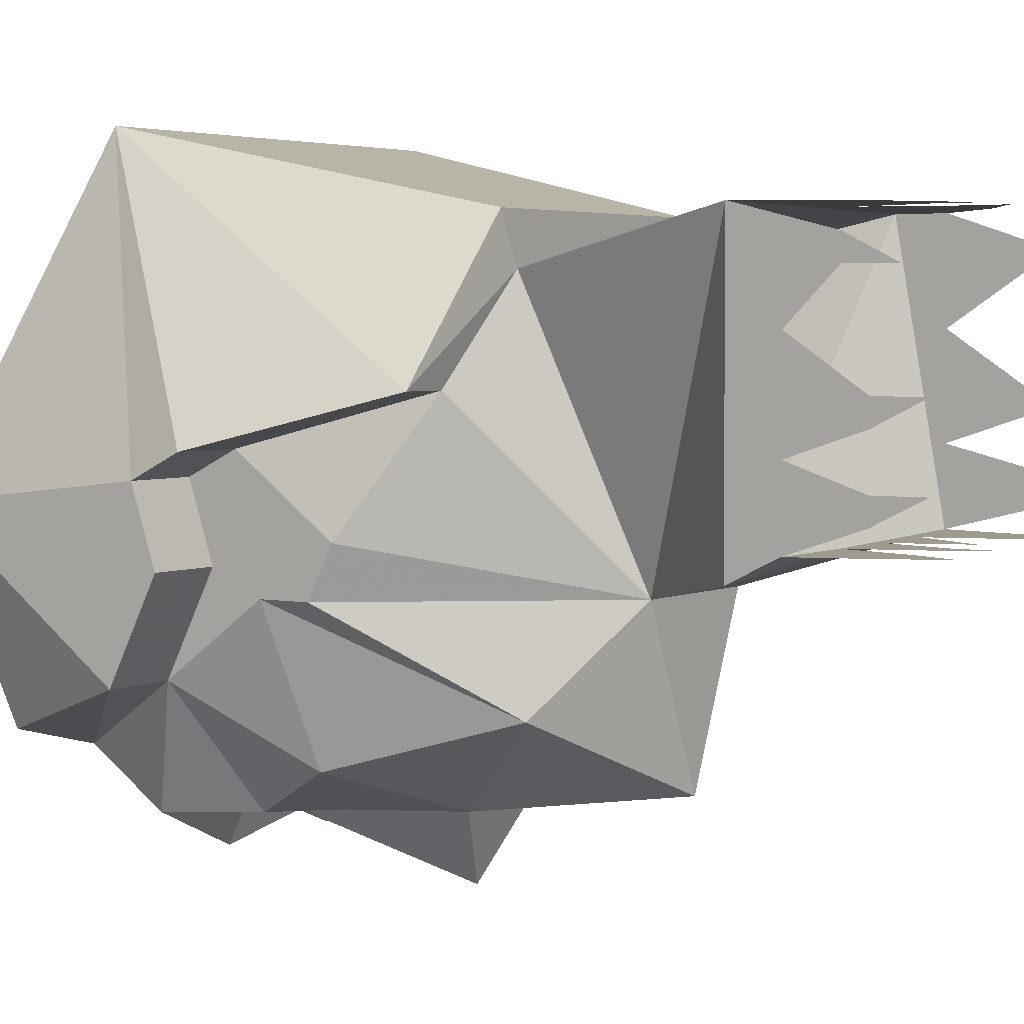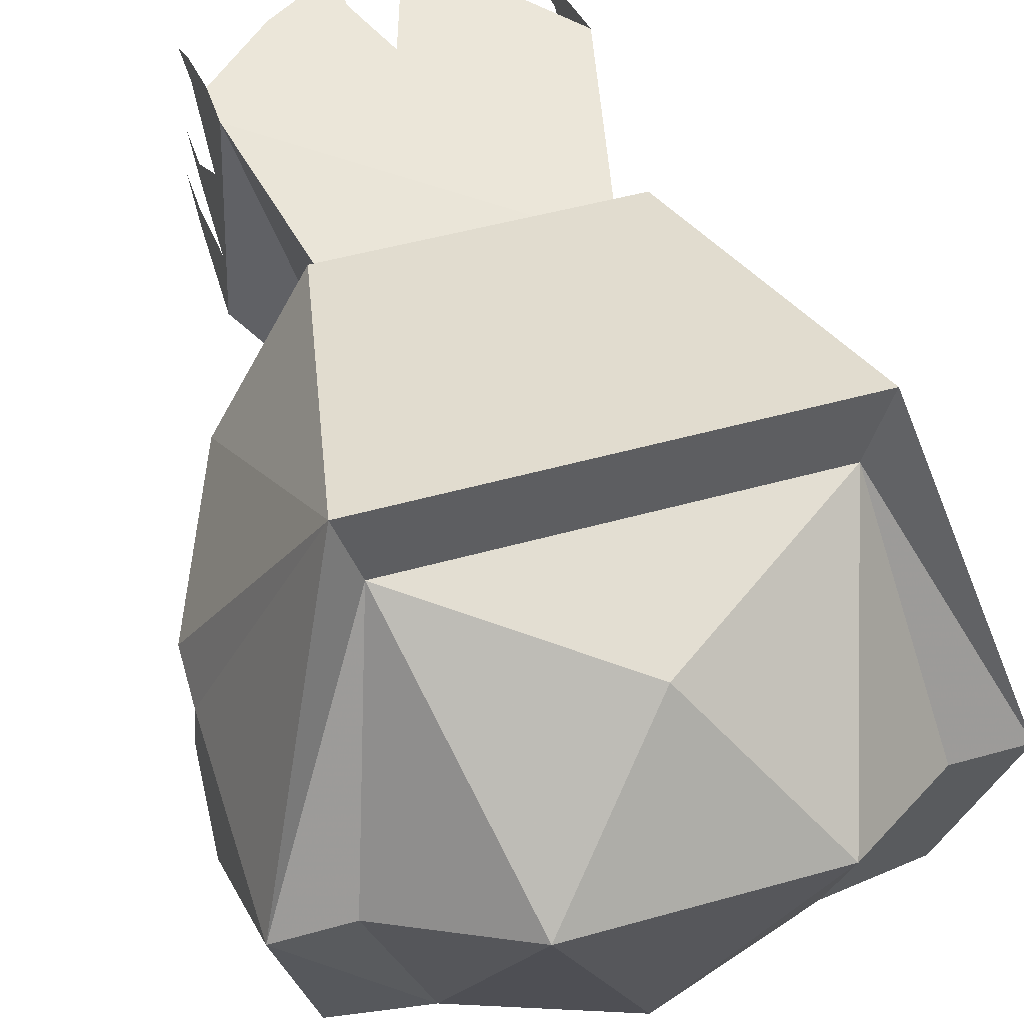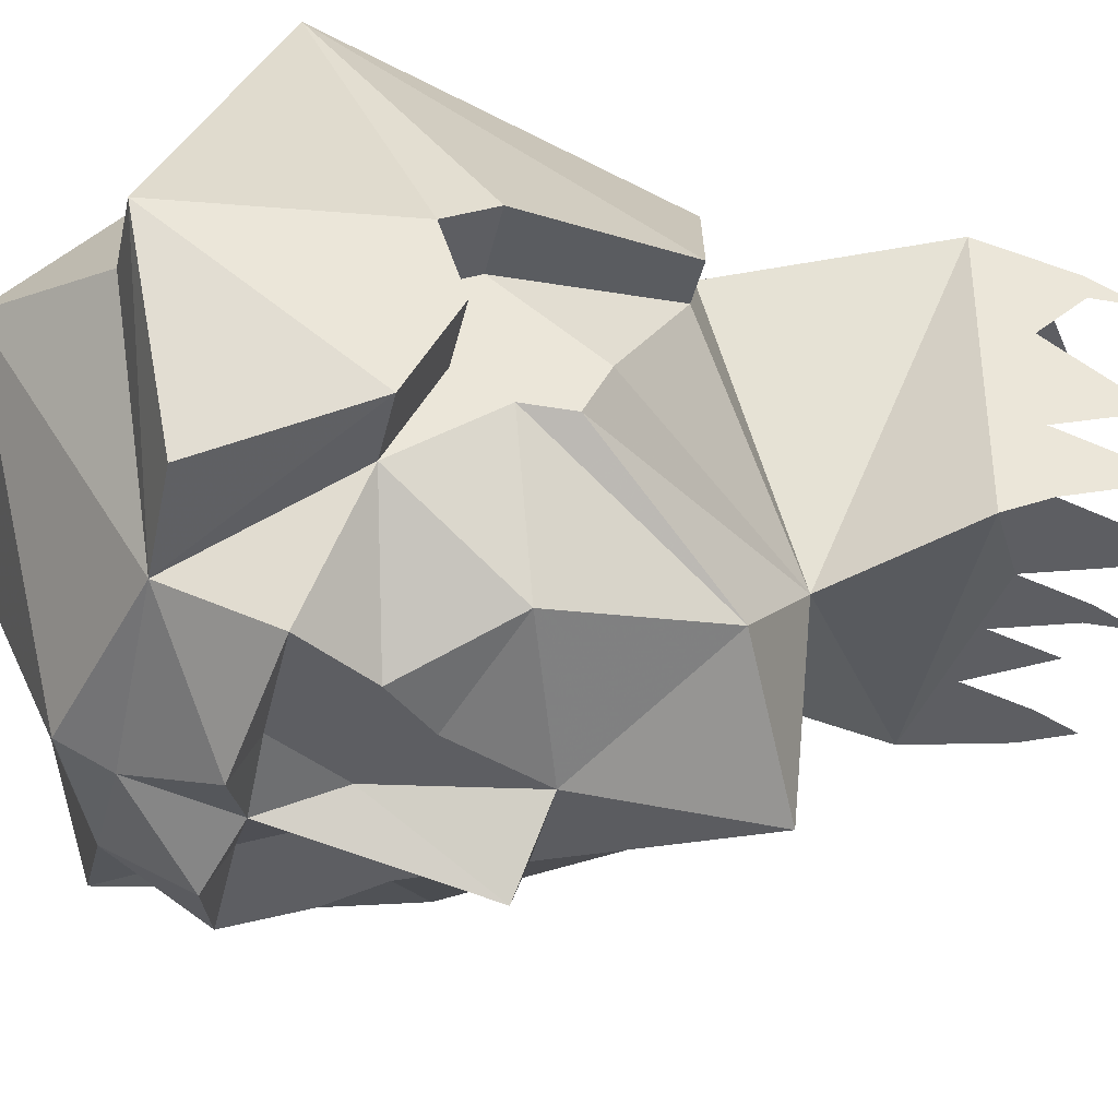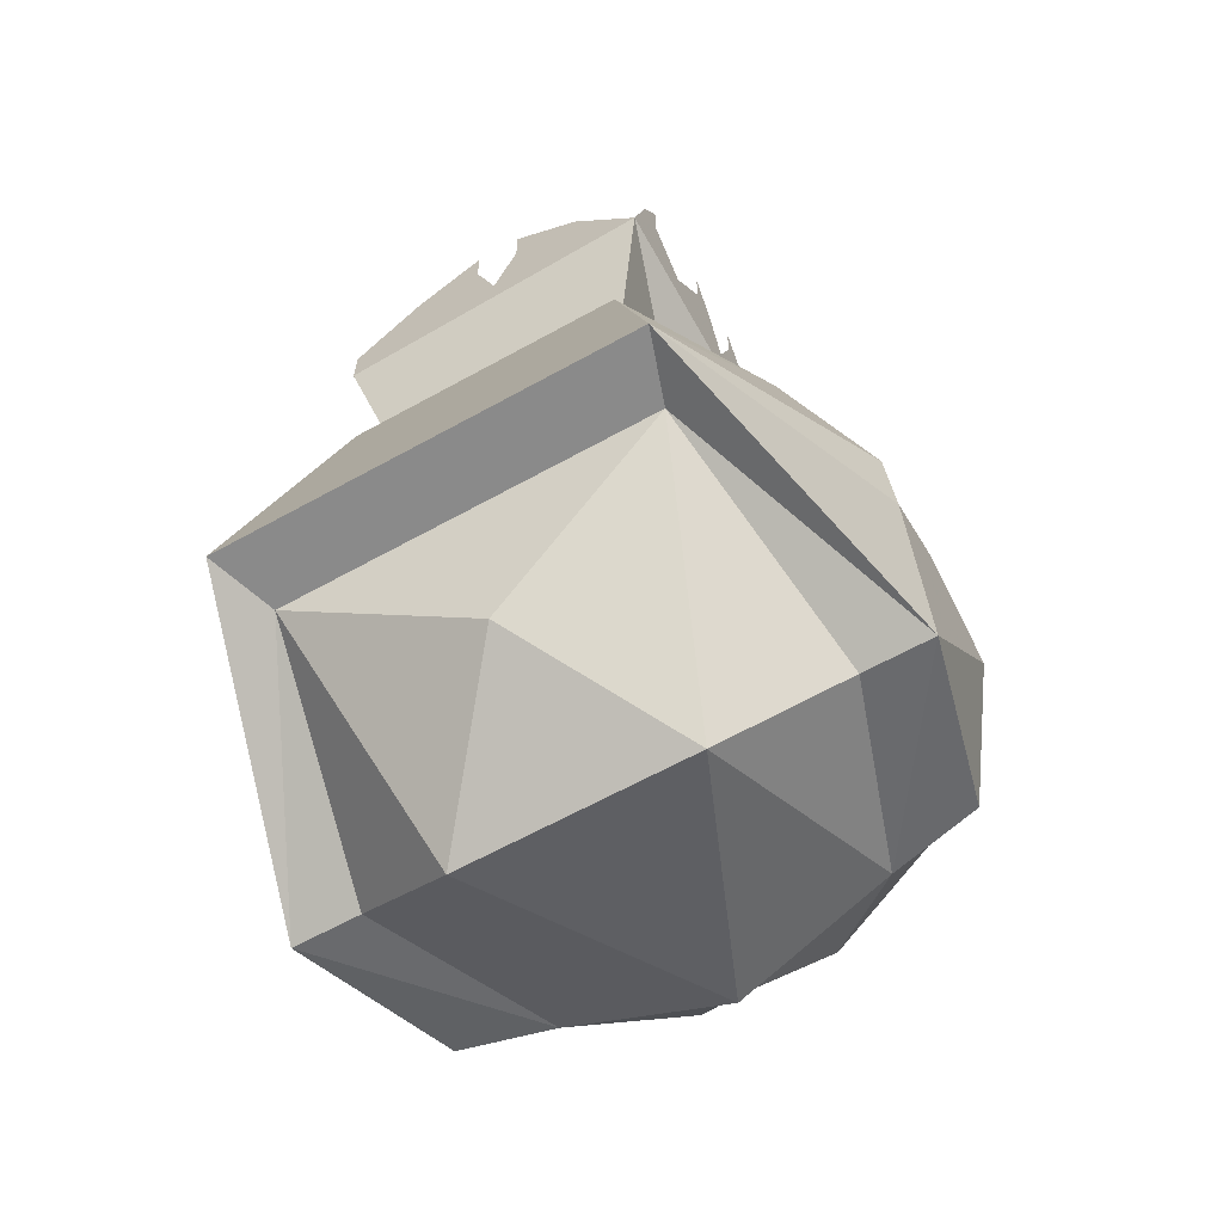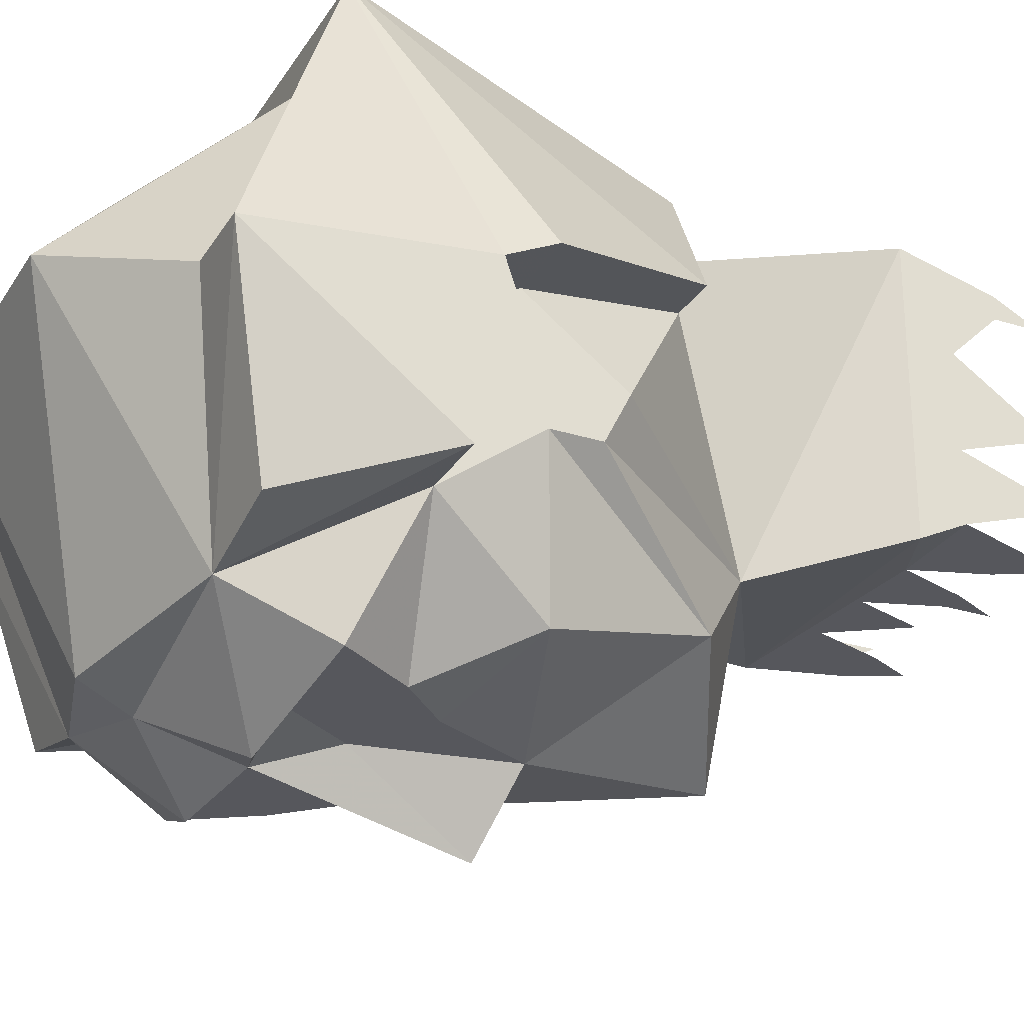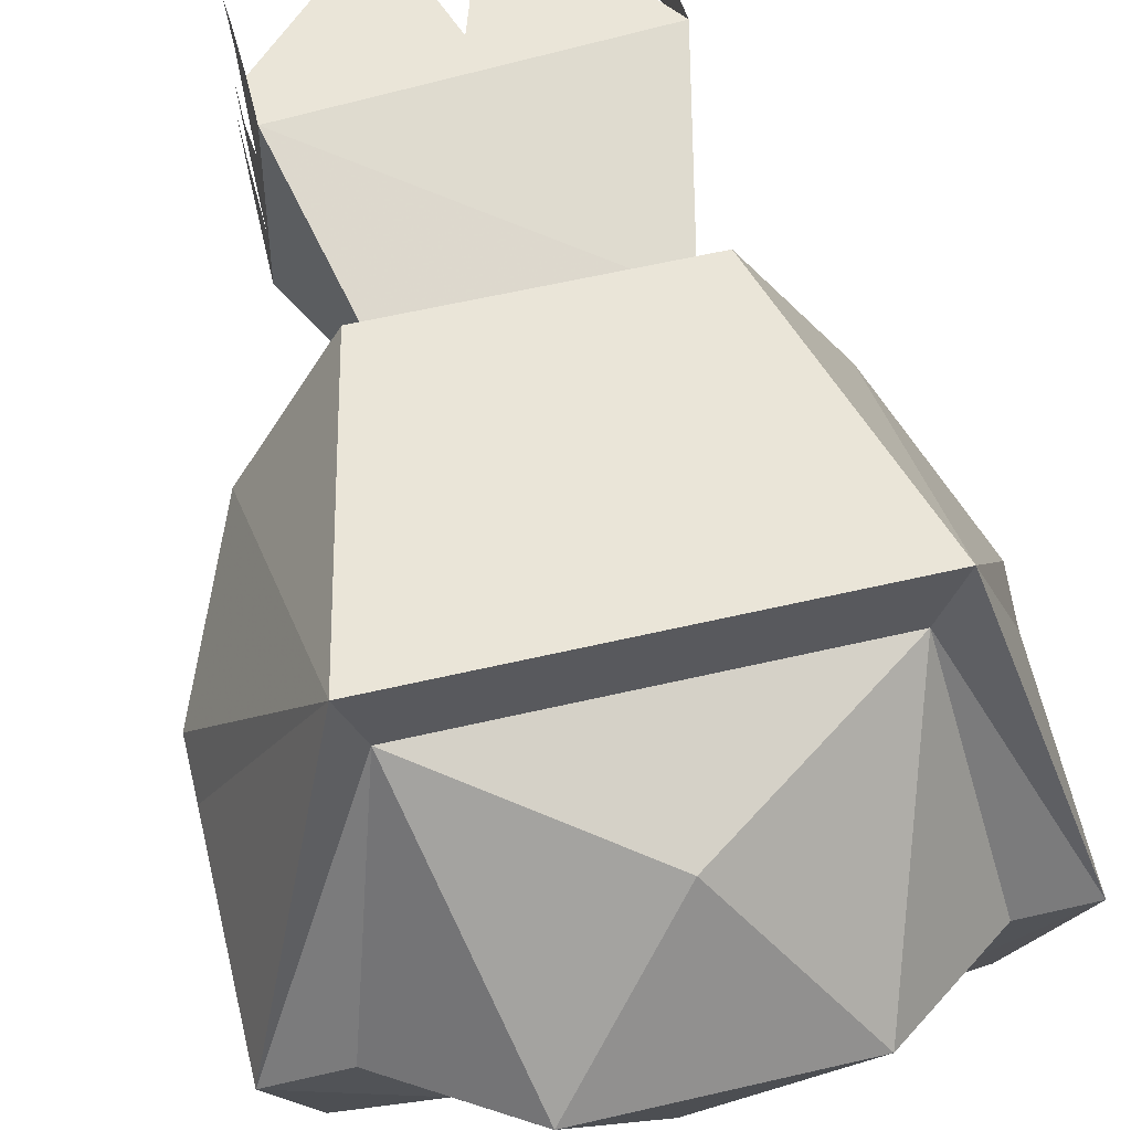
<metadata>
{"format":"obj","ext":"obj","renderer":"f3d","projection":"perspective","resolution":1024,"background":"white","views":[{"elev":3.7,"azim":123.3,"up":"+Z"},{"elev":47.4,"azim":-17.8,"up":"+Z"},{"elev":-38.7,"azim":77.7,"up":"+Z"},{"elev":-63.6,"azim":29.2,"up":"+Y"},{"elev":-27.6,"azim":64.3,"up":"+Z"},{"elev":59.0,"azim":-13.5,"up":"+Z"}]}
</metadata>
<code>
v 0.07031 -0.2422 0.05469
v -0.07031 -0.2422 0.05469
v -0.0625 -0.2422 0.03125
v 0.0625 -0.2422 0.03125
v 0.1016 -0.2812 -0.04688
v 0.1016 -0.2109 -0.03906
v 0.1016 -0.1953 -0.03125
v 0.07812 -0.1406 -0.01562
v 0.04688 -0.1328 0.03125
v -0.04688 -0.1328 0.03125
v -0.07812 -0.1406 -0.01562
v -0.1016 -0.1953 -0.03125
v -0.1016 -0.2109 -0.03906
v -0.1016 -0.2812 -0.04688
v -0.07812 -0.2812 -0.04688
v -0.03906 -0.3125 -0.03125
v 0 -0.2812 0.01562
v 0.03906 -0.3125 -0.03125
v 0.07812 -0.2812 -0.04688
v 0.05469 -0.2656 -0.1172
v 0.08594 -0.2656 -0.1094
v 0.1016 -0.2188 -0.09375
v 0.1016 -0.2031 -0.0625
v 0.07812 -0.2031 -0.0625
v 0.07812 -0.2109 -0.03906
v 0.07812 -0.1953 -0.03125
v 0.0625 -0.1406 -0.01562
v 0.03906 -0.1328 0.01562
v -0.03906 -0.1328 0.01562
v -0.0625 -0.1406 -0.01562
v -0.07812 -0.1953 -0.03125
v -0.07812 -0.2109 -0.03906
v -0.1016 -0.2031 -0.0625
v -0.1016 -0.2188 -0.09375
v -0.08594 -0.2656 -0.1094
v -0.05469 -0.2656 -0.1172
v 0 -0.2812 -0.125
v 0.07812 -0.2188 -0.09375
v 0.0625 -0.2344 -0.1328
v 0.04688 -0.2109 -0.1328
v 0.0625 -0.1797 -0.1172
v 0.07812 -0.1875 -0.07031
v -0.07812 -0.2031 -0.0625
v -0.07812 -0.2188 -0.09375
v -0.0625 -0.2344 -0.1328
v -0.02344 -0.2422 -0.1484
v 0 -0.2656 -0.1328
v 0.03125 -0.2031 -0.1328
v 0.007812 -0.2109 -0.1328
v 0.03125 -0.1953 -0.1328
v 0.01562 -0.1641 -0.1328
v 0.04688 -0.125 -0.1016
v 0.07812 -0.1719 -0.07031
v 0.07812 -0.1641 -0.05469
v 0.02344 -0.1016 -0.07031
v 0.05469 -0.0625 0.03125
v -0.05469 -0.07031 0.03125
v -0.02344 -0.1016 -0.07031
v -0.07812 -0.1641 -0.05469
v -0.07812 -0.1719 -0.07031
v -0.07812 -0.1875 -0.07031
v 0.02344 -0.2188 -0.1328
v 0.02344 -0.2344 -0.1328
v 0 -0.2344 -0.1406
v 0 -0.2031 -0.1484
v 0 -0.1719 -0.1562
v -0.007812 -0.2109 -0.1328
v -0.04688 -0.2109 -0.1328
v -0.03125 -0.2031 -0.1328
v -0.03125 -0.1953 -0.1328
v -0.01562 -0.1641 -0.1328
v -0.02344 -0.2344 -0.1328
v -0.02344 -0.2188 -0.1328
v -0.0625 -0.1797 -0.1172
v 0.02344 -0.2422 -0.1484
v -0.04688 -0.125 -0.1016
v 0 -0.1016 -0.125
v 0.05469 -0.0625 -0.0625
v -0.05469 -0.05469 -0.05469
v 0.02344 -0.04688 -0.05469
v 0.05469 -0.04688 -0.05469
v 0.05469 -0.04688 -0.03125
v 0.05469 -0.04688 0
v 0.05469 -0.03125 0.01562
v 0.05469 -0.03125 0.02344
v 0.05469 -0.01562 0.01562
v 0 -0.05469 0.03125
v -0.05469 -0.05469 0.03125
v -0.05469 -0.05469 0
v -0.05469 -0.05469 -0.03125
v -0.05469 -0.02344 -0.03906
v -0.05469 -0.02344 -0.04688
v -0.05469 -0.007812 -0.03906
v 0 -0.04688 -0.05469
v 0.007812 -0.02344 -0.05469
v 0.01562 -0.02344 -0.05469
v 0.007812 -0.007812 -0.05469
v -0.02344 -0.04688 -0.05469
v -0.007812 -0.02344 -0.05469
v 0.05469 -0.02344 -0.04688
v 0.05469 -0.02344 -0.03906
v 0.05469 -0.007812 -0.03906
v 0.03125 -0.03125 0.03125
v 0.007812 -0.03125 0.03125
v 0.007812 -0.01562 0.03125
v -0.05469 -0.03125 -0.01562
v -0.05469 -0.03125 -0.02344
v -0.05469 -0.01562 -0.01562
v -0.05469 -0.03125 0.02344
v -0.05469 -0.03125 0.01562
v -0.05469 -0.01562 0.01562
v -0.04688 -0.02344 -0.05469
v -0.03125 -0.02344 -0.05469
v -0.03906 -0.007812 -0.05469
v 0.05469 -0.02344 -0.02344
v 0.05469 -0.02344 -0.01562
v 0.05469 -0.007812 -0.01562
v -0.007812 -0.03125 0.03125
v -0.03125 -0.03125 0.03125
v -0.007812 -0.01562 0.03125
v 0.03125 -0.02344 -0.05469
v 0.04688 -0.02344 -0.05469
v 0.03906 -0.007812 -0.05469
f 1 2 3
f 1 3 4
f 1 4 5
f 1 5 6
f 1 6 7
f 1 7 8
f 1 8 9
f 1 9 2
f 2 9 10
f 2 10 11
f 2 11 12
f 2 12 13
f 2 13 14
f 2 14 3
f 3 14 15
f 4 19 5
f 5 19 20
f 5 20 21
f 5 21 22
f 5 22 23
f 5 23 6
f 6 23 24
f 6 24 25
f 6 25 7
f 7 25 26
f 7 26 27
f 7 27 8
f 8 27 28
f 8 28 9
f 9 28 29
f 9 29 10
f 10 29 11
f 11 29 30
f 11 30 31
f 11 31 12
f 12 31 13
f 13 31 32
f 13 32 33
f 13 33 14
f 14 33 34
f 14 34 35
f 14 35 36
f 14 36 15
f 38 24 23
f 38 23 22
f 38 22 20
f 20 22 21
f 33 32 43
f 33 43 34
f 34 43 44
f 34 44 35
f 35 44 36
f 3 15 16
f 3 16 17
f 3 17 4
f 4 17 18
f 4 18 19
f 15 36 16
f 16 36 37
f 16 37 18
f 16 18 17
f 38 20 39
f 38 39 40
f 38 40 41
f 38 41 42
f 38 42 24
f 24 42 26
f 24 26 25
f 36 44 45
f 36 45 46
f 36 46 47
f 36 47 37
f 37 47 20
f 37 20 18
f 18 20 19
f 48 49 50
f 48 50 40
f 40 50 41
f 41 50 51
f 41 51 52
f 41 52 42
f 42 52 53
f 42 53 26
f 26 53 54
f 26 54 27
f 27 54 55
f 27 55 28
f 28 55 56
f 28 56 57
f 28 57 29
f 29 57 58
f 29 58 30
f 30 58 59
f 30 59 31
f 31 59 60
f 31 60 61
f 31 61 43
f 31 43 32
f 49 62 63
f 49 63 64
f 49 64 65
f 49 65 66
f 49 66 51
f 49 51 50
f 67 69 70
f 67 70 71
f 67 71 66
f 67 66 65
f 67 65 64
f 67 64 72
f 67 72 73
f 68 73 72
f 68 72 45
f 68 45 44
f 68 44 74
f 68 74 70
f 68 70 69
f 75 39 20
f 75 20 47
f 75 47 64
f 75 64 63
f 75 63 39
f 39 63 40
f 40 63 62
f 47 46 64
f 64 46 72
f 72 46 45
f 61 74 44
f 61 44 43
f 61 76 74
f 74 76 71
f 74 71 70
f 61 60 76
f 76 60 58
f 76 58 77
f 76 77 71
f 71 77 51
f 71 51 66
f 78 56 55
f 78 55 79
f 78 79 80
f 78 80 81
f 78 81 56
f 56 81 82
f 56 82 83
f 56 83 84
f 56 84 85
f 85 84 86
f 58 57 79
f 58 79 55
f 58 55 77
f 77 55 52
f 77 52 51
f 60 59 58
f 55 54 53
f 55 53 52
f 56 87 57
f 57 87 88
f 57 88 89
f 57 89 90
f 57 90 79
f 79 90 91
f 79 91 92
f 92 91 93
f 79 94 80
f 80 94 95
f 80 95 96
f 96 95 97
f 79 98 94
f 94 98 99
f 82 81 100
f 82 100 101
f 101 100 102
f 87 56 103
f 87 103 104
f 104 103 105
f 90 89 106
f 90 106 107
f 107 106 108
f 89 88 109
f 89 109 110
f 110 109 111
f 98 79 112
f 98 112 113
f 113 112 114
f 83 82 115
f 83 115 116
f 116 115 117
f 88 87 118
f 88 118 119
f 119 118 120
f 81 80 121
f 81 121 122
f 122 121 123
f 48 40 49
f 40 62 49
f 67 68 69
f 67 73 68

</code>
